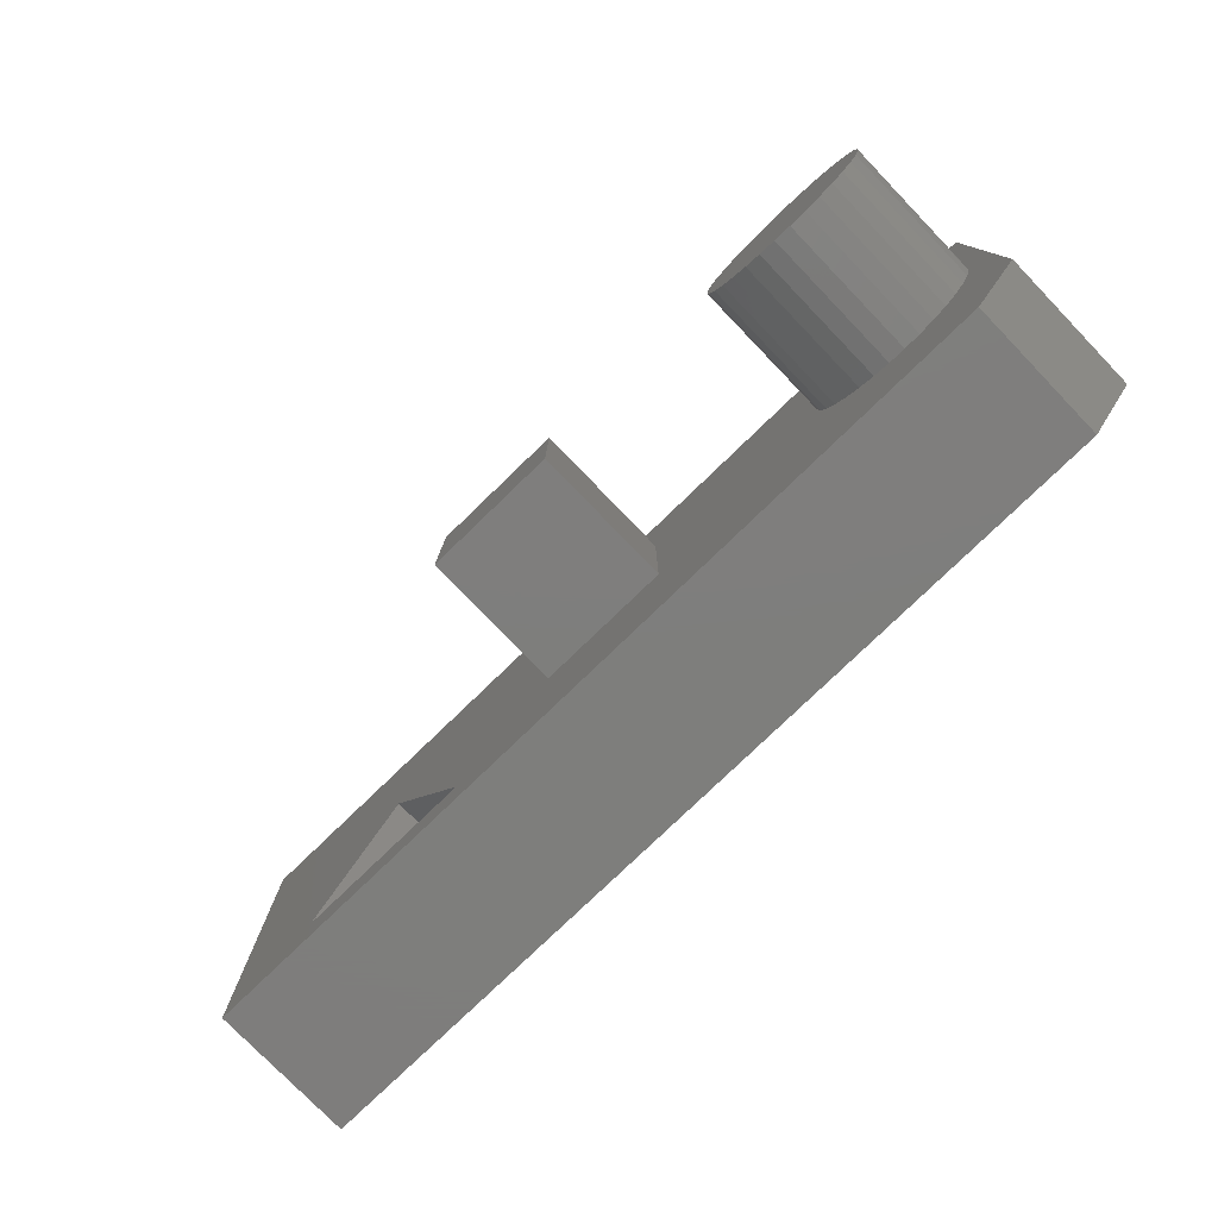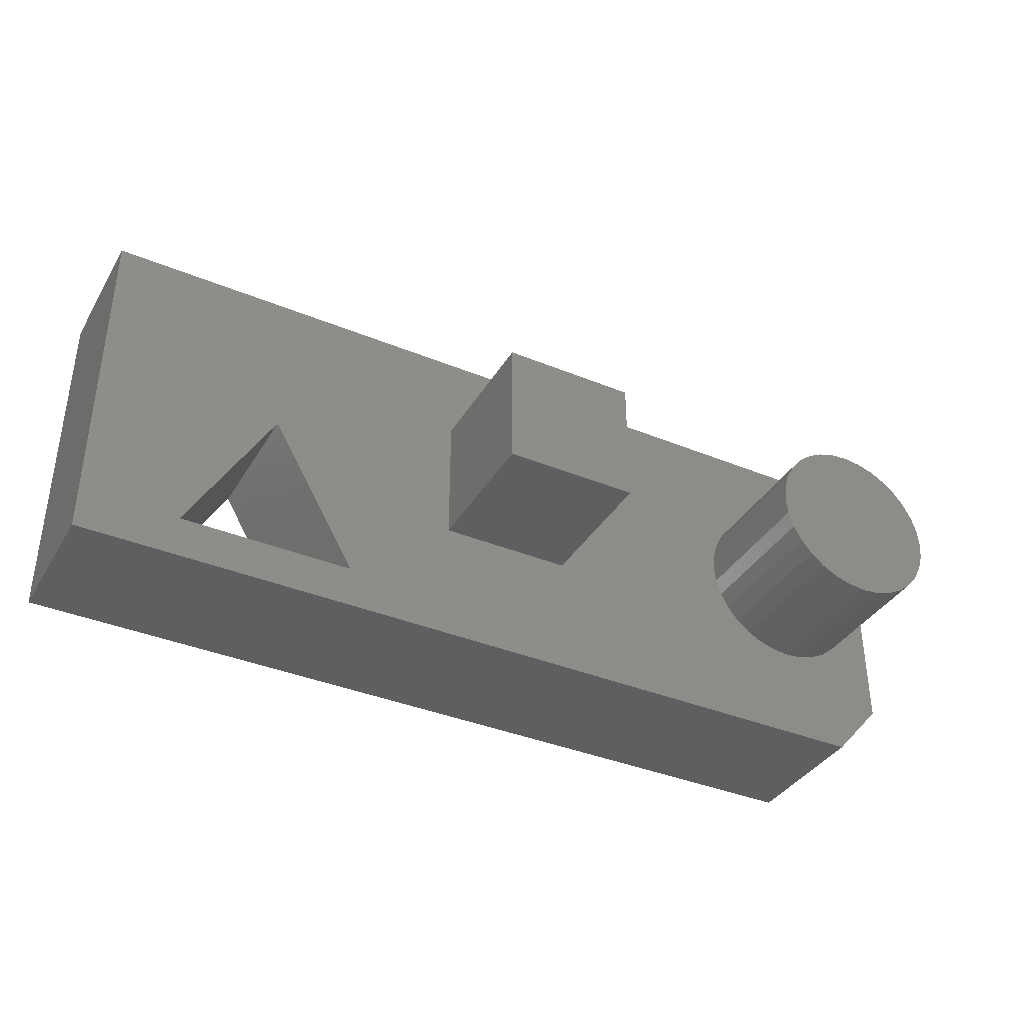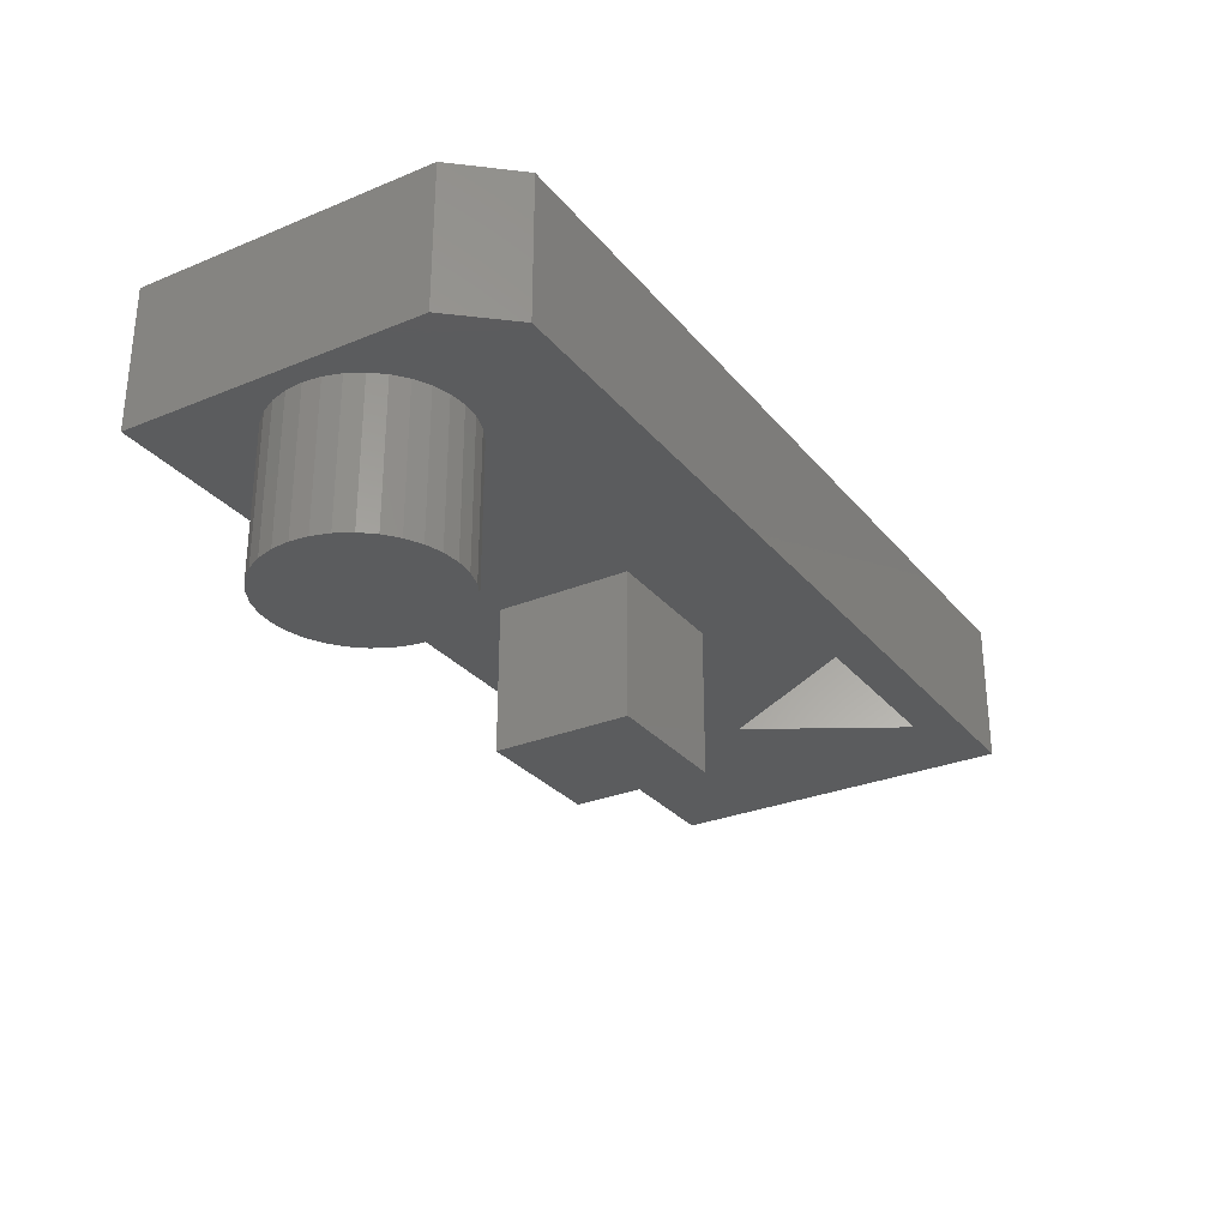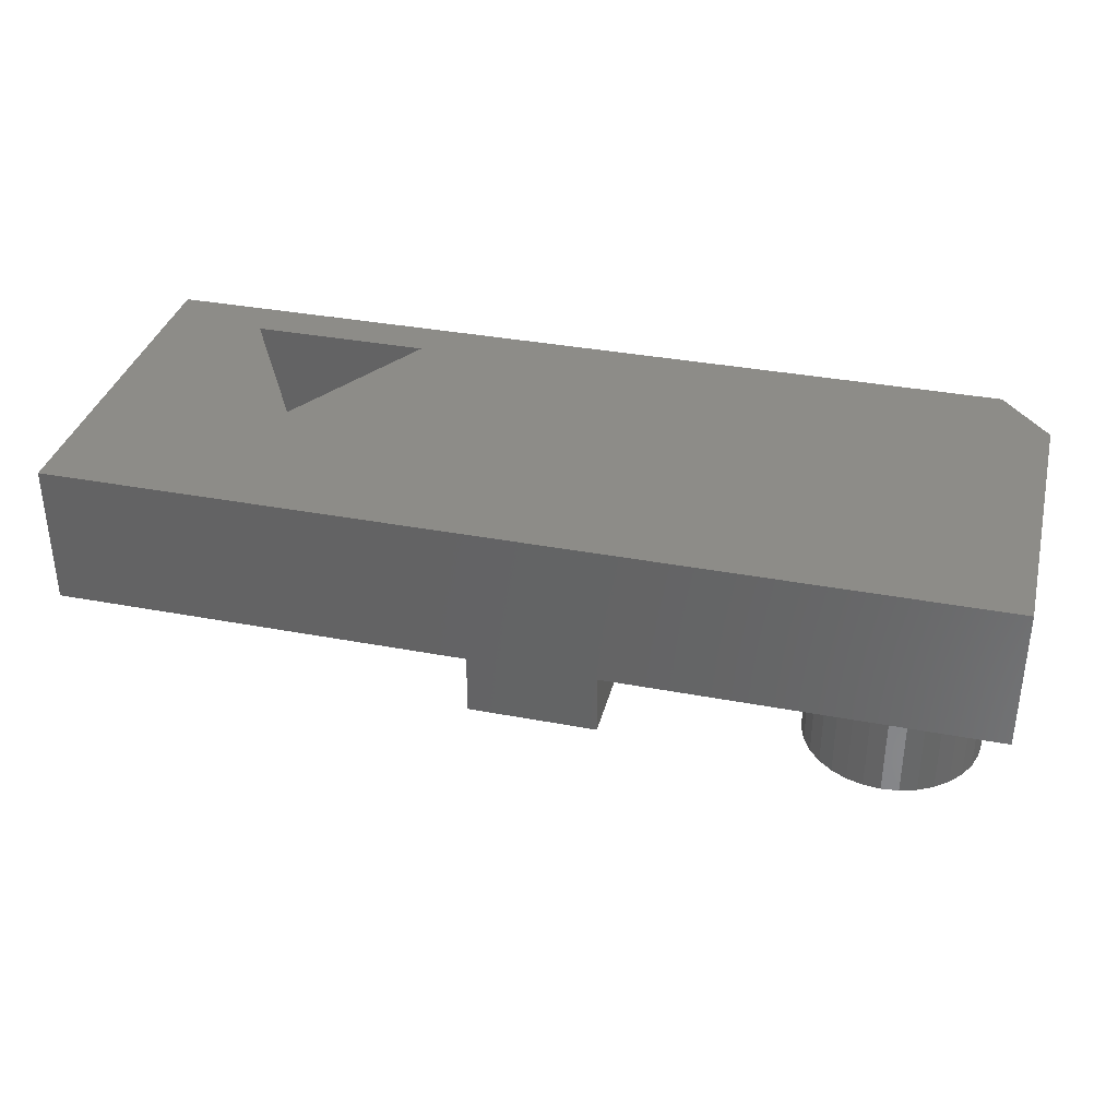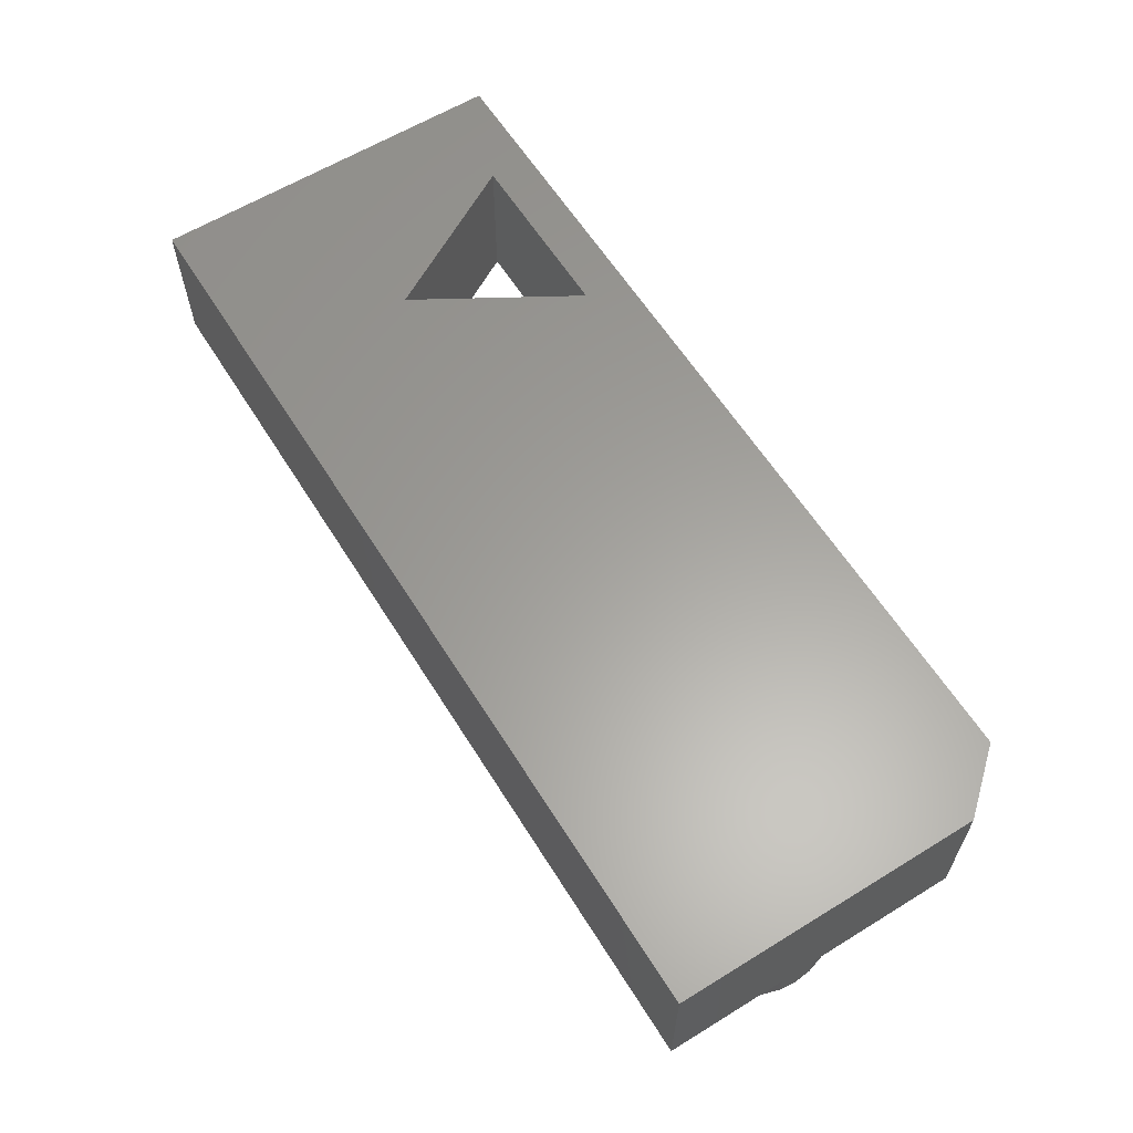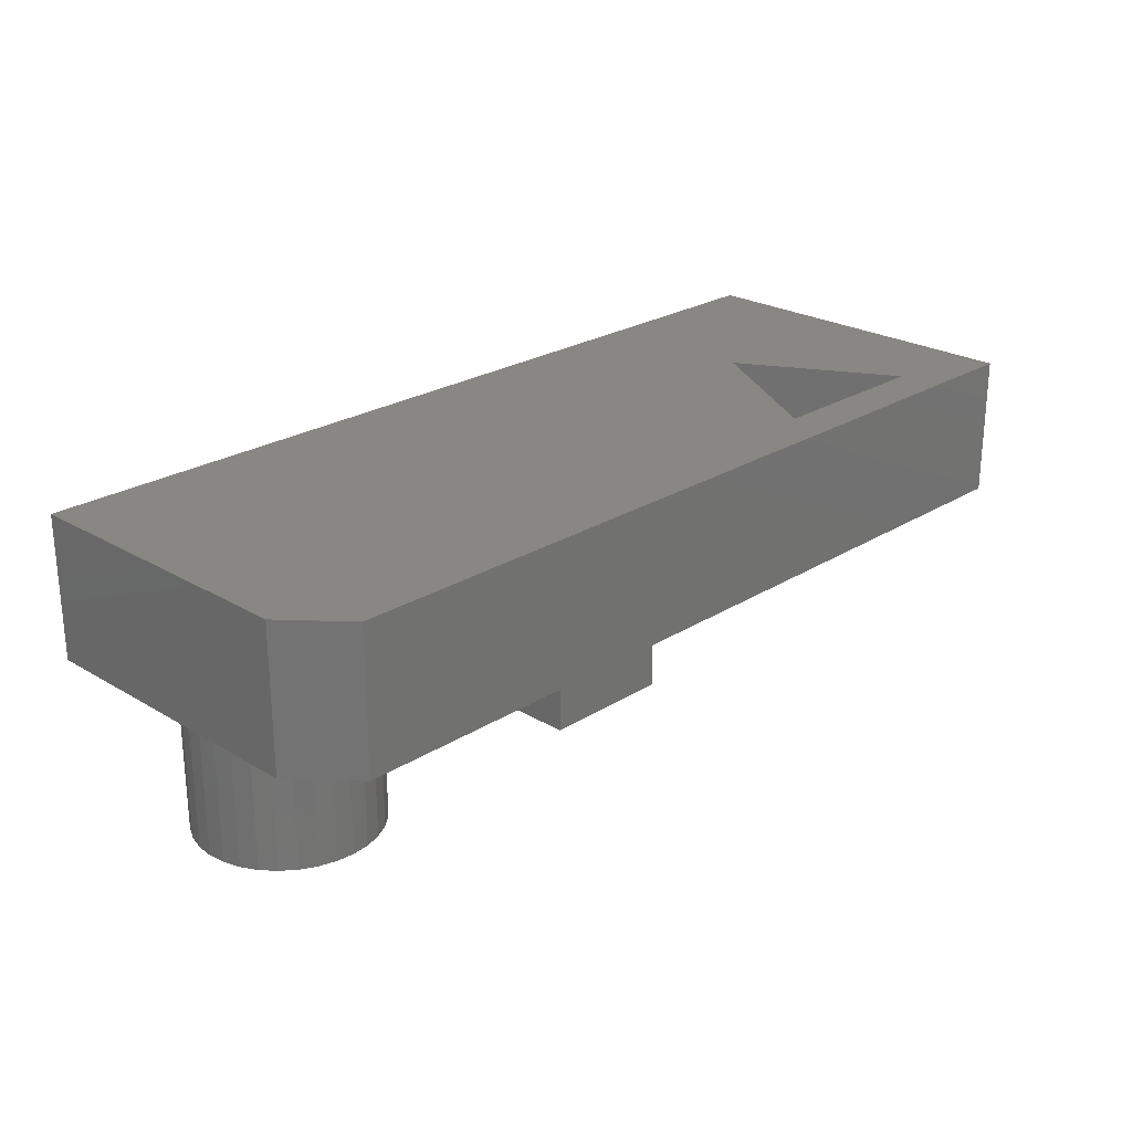
<metadata>
{"format":"stl","ext":"stl","renderer":"f3d","projection":"perspective","resolution":1024,"background":"white","views":[{"elev":-77.9,"azim":-136.0,"up":"+Y"},{"elev":-37.5,"azim":152.2,"up":"+Y"},{"elev":-29.0,"azim":-58.6,"up":"+Z"},{"elev":35.3,"azim":-165.9,"up":"+Z"},{"elev":61.2,"azim":-122.0,"up":"+Z"},{"elev":24.4,"azim":-45.8,"up":"+Z"}]}
</metadata>
<code>
# stl→obj: 90 verts, 180 faces
v -0.04688 -0.1641 0
v -0.04688 -0.1641 0.1562
v 0.1484 -0.1641 0
v 0.1484 -0.1641 0.1562
v 0.05181 0.004523 0
v 0.05181 0.004523 0.1562
v -0.5901 -0.09117 0
v -0.5731 -0.08205 0
v -0.2375 -0.07031 0
v -0.3125 0.07812 0
v -0.3125 -0.07031 0
v -0.5458 0.05483 0
v -0.5581 0.06978 0
v -0.5731 0.08205 0
v -0.6953 -0.2109 0
v -0.75 -0.1484 0
v -0.6279 -0.09868 0
v -0.6086 -0.09679 0
v 0.2578 -0.2109 0
v 0.2578 0.1816 0
v -0.1641 0.07812 0
v -0.5901 0.09117 0
v -0.6086 0.09679 0
v -0.6279 0.09868 0
v -0.75 0.1816 0
v -0.6471 0.09679 0
v -0.6656 0.09117 0
v -0.6827 0.08205 0
v -0.6977 0.06978 0
v -0.7099 0.05483 0
v -0.7191 0.03776 0
v -0.7247 0.01925 0
v -0.7266 1.208e-17 0
v -0.7247 -0.01925 0
v -0.7191 -0.03776 0
v -0.7099 -0.05483 0
v -0.6977 -0.06978 0
v -0.6827 -0.08205 0
v -0.6656 -0.09117 0
v -0.6471 -0.09679 0
v -0.5581 -0.06978 0
v -0.5458 -0.05483 0
v -0.5367 -0.03776 0
v -0.5311 -0.01925 0
v -0.5292 0 0
v -0.5311 0.01925 0
v -0.5367 0.03776 0
v -0.1641 -0.07031 0
v 0.2578 0.1816 0.1562
v 0.2578 -0.2109 0.1562
v -0.6953 -0.2109 0.1562
v -0.75 -0.1484 0.1562
v -0.75 0.1816 0.1562
v -0.3125 0.07812 -0.1562
v -0.3125 -0.07031 -0.1562
v -0.1641 0.07812 -0.1562
v -0.1641 -0.07031 -0.1562
v -0.2375 -0.07031 -0.1562
v -0.5292 0 -0.1562
v -0.5311 -0.01925 -0.1562
v -0.5367 -0.03776 -0.1562
v -0.5458 -0.05483 -0.1562
v -0.5581 -0.06978 -0.1562
v -0.5731 -0.08205 -0.1562
v -0.5901 -0.09117 -0.1562
v -0.6086 -0.09679 -0.1562
v -0.6279 -0.09868 -0.1562
v -0.6471 -0.09679 -0.1562
v -0.6656 -0.09117 -0.1562
v -0.6827 -0.08205 -0.1562
v -0.6977 -0.06978 -0.1562
v -0.7099 -0.05483 -0.1562
v -0.7191 -0.03776 -0.1562
v -0.7247 -0.01925 -0.1562
v -0.7266 1.208e-17 -0.1562
v -0.7247 0.01925 -0.1562
v -0.7191 0.03776 -0.1562
v -0.7099 0.05483 -0.1562
v -0.6977 0.06978 -0.1562
v -0.6827 0.08205 -0.1562
v -0.6656 0.09117 -0.1562
v -0.6471 0.09679 -0.1562
v -0.6279 0.09868 -0.1562
v -0.6086 0.09679 -0.1562
v -0.5901 0.09117 -0.1562
v -0.5731 0.08205 -0.1562
v -0.5581 0.06978 -0.1562
v -0.5458 0.05483 -0.1562
v -0.5367 0.03776 -0.1562
v -0.5311 0.01925 -0.1562
f 1 2 3
f 3 2 4
f 3 4 5
f 5 4 6
f 5 6 1
f 1 6 2
f 7 8 9
f 10 11 12
f 10 12 13
f 10 13 14
f 15 16 17
f 15 17 18
f 15 18 7
f 15 7 9
f 15 9 1
f 15 1 3
f 15 3 19
f 20 19 3
f 20 3 5
f 20 5 21
f 20 21 10
f 20 10 14
f 20 14 22
f 20 22 23
f 20 23 24
f 20 24 25
f 25 24 26
f 25 26 27
f 25 27 28
f 25 28 29
f 25 29 30
f 25 30 31
f 25 31 32
f 25 32 33
f 25 33 16
f 16 33 34
f 16 34 35
f 16 35 36
f 16 36 37
f 16 37 38
f 16 38 39
f 16 39 40
f 16 40 17
f 11 9 8
f 11 8 41
f 11 41 42
f 11 42 43
f 11 43 44
f 11 44 45
f 11 45 46
f 11 46 47
f 11 47 12
f 9 48 1
f 1 48 21
f 1 21 5
f 49 6 50
f 50 6 4
f 50 4 51
f 51 4 2
f 51 2 52
f 52 2 53
f 53 2 6
f 53 6 49
f 10 54 11
f 11 54 55
f 21 56 10
f 10 56 54
f 48 57 21
f 21 57 56
f 9 58 48
f 48 58 57
f 11 55 9
f 9 55 58
f 57 58 56
f 56 58 55
f 56 55 54
f 59 45 60
f 60 45 44
f 60 44 61
f 61 44 43
f 61 43 62
f 62 43 42
f 62 42 63
f 63 42 41
f 63 41 64
f 64 41 8
f 64 8 65
f 65 8 7
f 65 7 66
f 66 7 18
f 66 18 67
f 67 18 17
f 67 17 68
f 68 17 40
f 68 40 69
f 69 40 39
f 69 39 70
f 70 39 38
f 70 38 71
f 71 38 37
f 71 37 72
f 72 37 36
f 72 36 73
f 73 36 35
f 73 35 74
f 74 35 34
f 74 34 75
f 75 34 33
f 75 33 76
f 76 33 32
f 76 32 77
f 77 32 31
f 77 31 78
f 78 31 30
f 78 30 79
f 79 30 29
f 79 29 80
f 80 29 28
f 80 28 81
f 81 28 27
f 81 27 82
f 82 27 26
f 82 26 83
f 83 26 24
f 83 24 84
f 84 24 23
f 84 23 85
f 85 23 22
f 85 22 86
f 86 22 14
f 86 14 87
f 87 14 13
f 87 13 88
f 88 13 12
f 88 12 89
f 89 12 47
f 89 47 90
f 90 47 46
f 90 46 59
f 59 46 45
f 83 84 82
f 81 82 84
f 85 81 84
f 80 81 85
f 86 80 85
f 65 69 64
f 68 69 65
f 66 68 65
f 67 68 66
f 69 70 64
f 64 70 71
f 64 71 63
f 63 71 72
f 63 72 62
f 62 72 73
f 62 73 61
f 61 73 74
f 61 74 60
f 60 74 75
f 60 75 59
f 59 75 76
f 59 76 90
f 90 76 77
f 90 77 89
f 89 77 78
f 89 78 88
f 88 78 79
f 88 79 87
f 87 79 80
f 87 80 86
f 53 25 52
f 52 25 16
f 51 15 50
f 50 15 19
f 52 16 51
f 51 16 15
f 49 20 53
f 53 20 25
f 50 19 49
f 49 19 20

</code>
